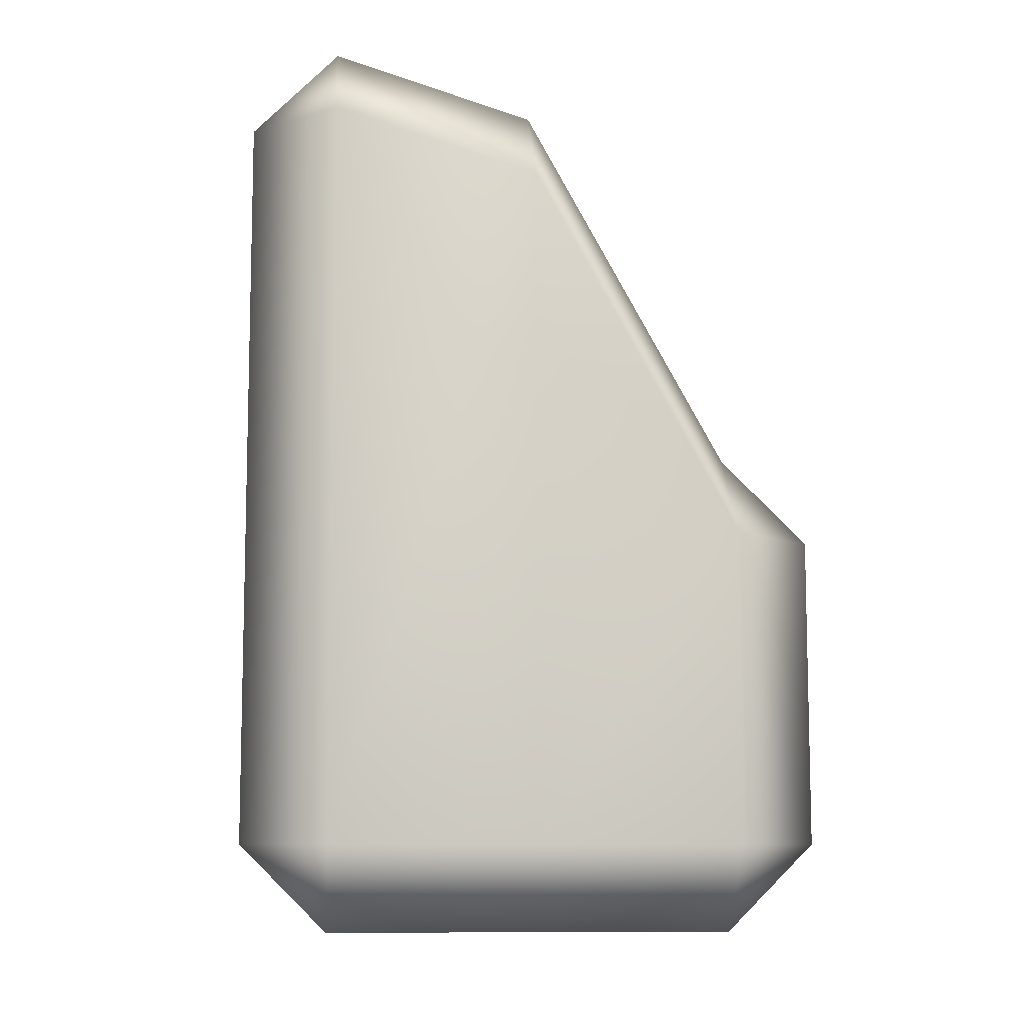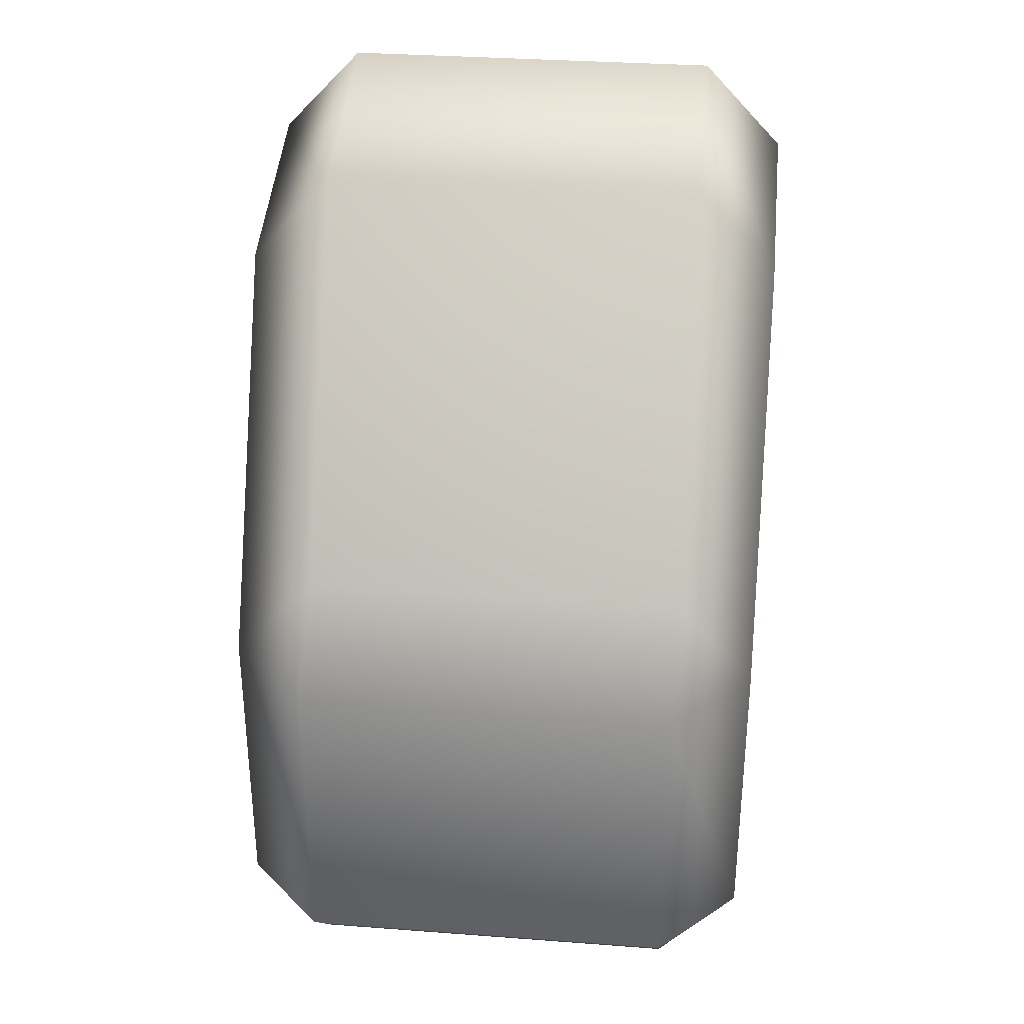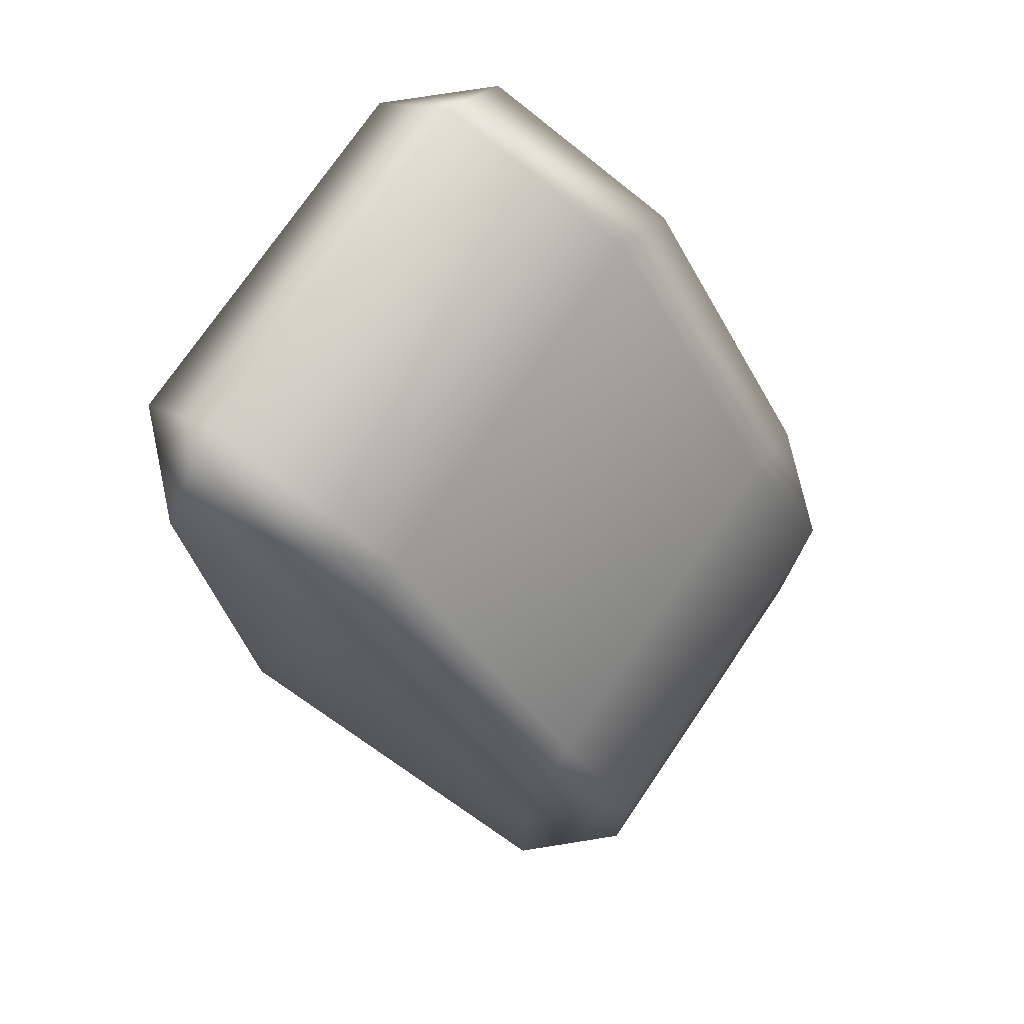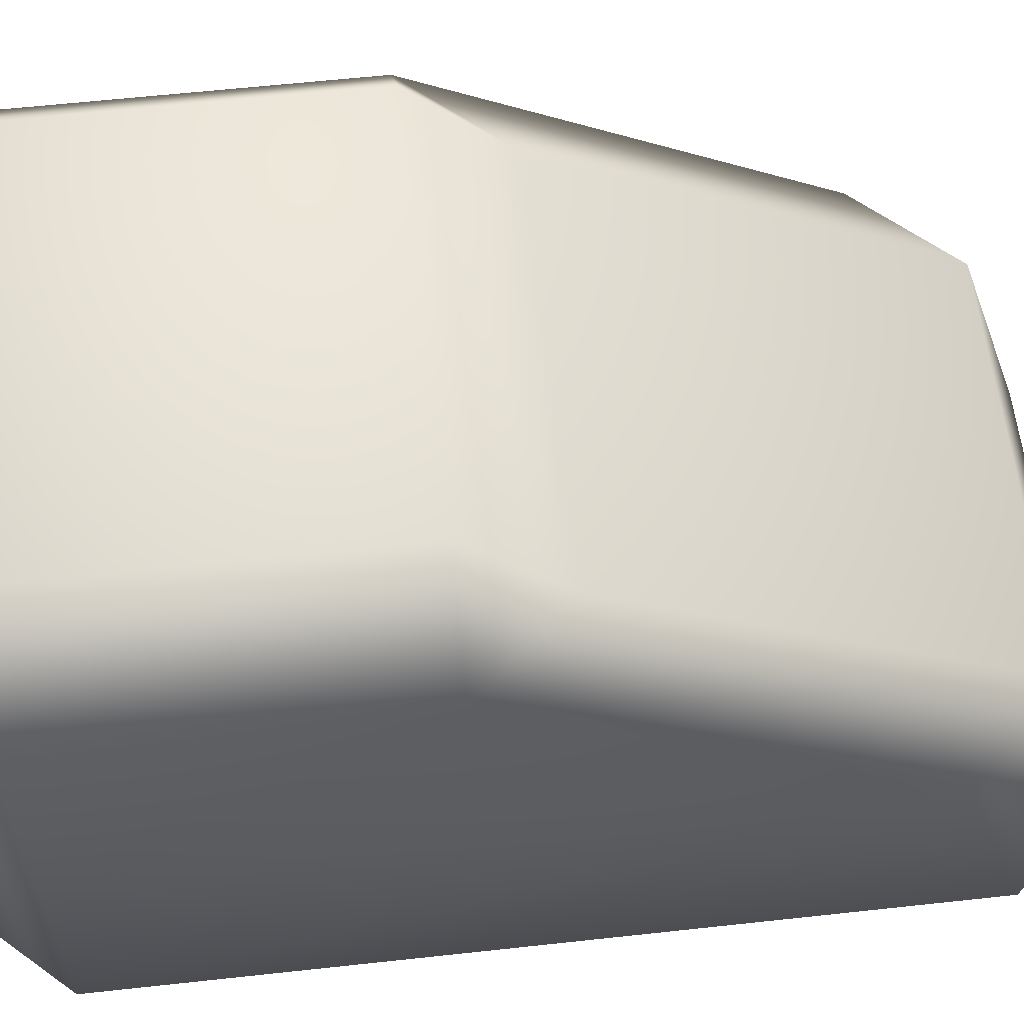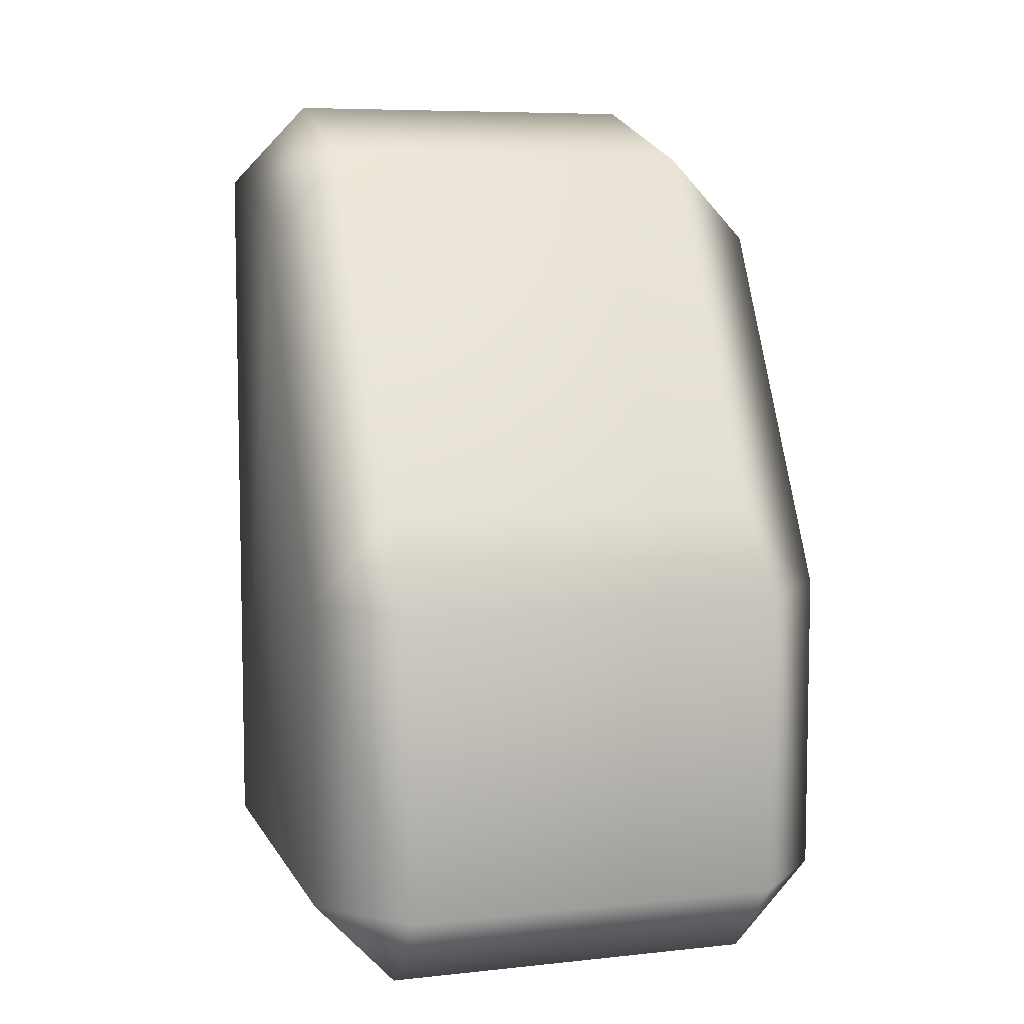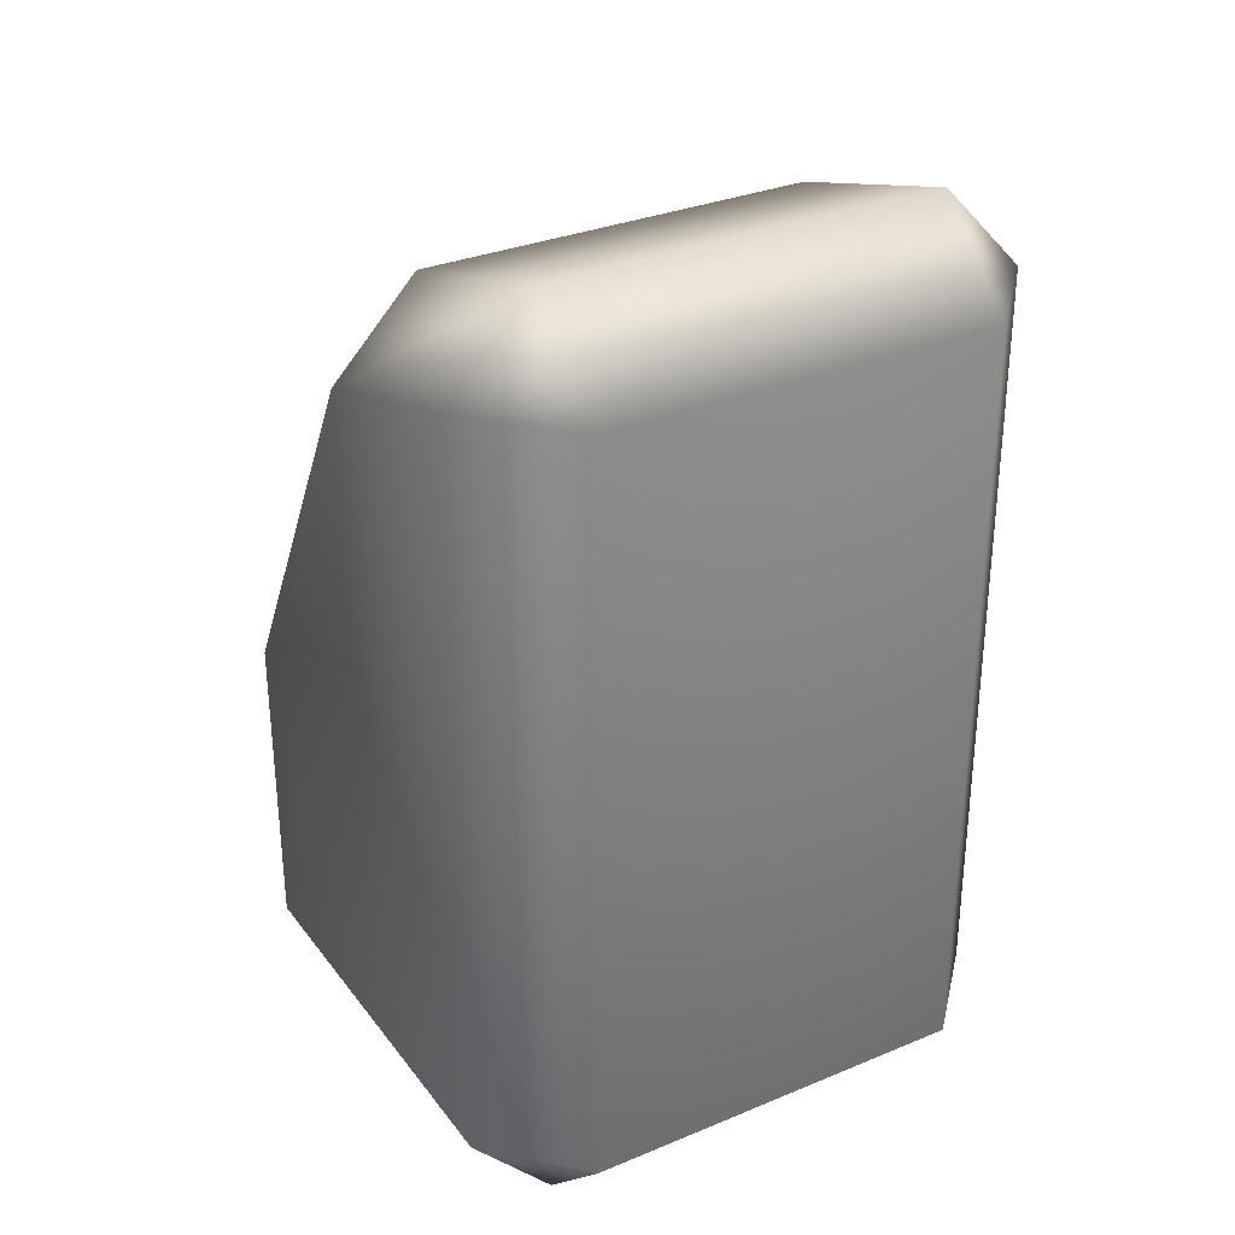
<metadata>
{"format":"obj","ext":"obj","renderer":"f3d","projection":"perspective","resolution":1024,"background":"white","views":[{"elev":-9.2,"azim":84.9,"up":"+Z"},{"elev":32.5,"azim":-174.0,"up":"+Z"},{"elev":74.8,"azim":124.3,"up":"+Z"},{"elev":58.8,"azim":-96.5,"up":"+Y"},{"elev":7.2,"azim":162.7,"up":"+Z"},{"elev":31.4,"azim":-30.5,"up":"+Z"}]}
</metadata>
<code>
g Foot_right.021
v 0.1069 0.07938 -0.11
v 0.07483 0.07938 -0.144
v 0.07483 -3.842e-09 -0.144
v 0.1069 -3.842e-09 -0.11
v 0.07483 -0.07938 -0.144
v 0.1069 0.07938 0.0108
v 0.1069 -0.07938 -0.11
v 0.1069 -3.842e-09 0.1545
v 0.1069 -0.07938 0.1795
v 0.07483 0.07938 0.04481
v 0.07483 -3.842e-09 0.1885
v 0.07483 -0.07938 0.2135
v -0.07483 -0.07938 0.2135
v -0.07483 -9.43e-09 0.1885
v -0.07483 0.07938 0.04481
v -0.1069 0.07938 0.0108
v -0.1069 -9.43e-09 0.1545
v -0.1069 -0.07938 0.1795
v -0.1069 -0.07938 -0.11
v -0.1069 1.746e-09 -0.11
v -0.1069 0.07938 -0.11
v -0.07483 0.07938 -0.144
v -0.07483 -9.43e-09 -0.144
v -0.07483 -0.07938 -0.144
v 0.07483 -0.07938 -0.144
v 0.07483 -3.842e-09 -0.144
v 0.07483 0.07938 -0.144
v 0.07483 -0.1134 0.1795
v 0.1069 -0.07938 0.1795
v 0.1069 -0.07938 -0.11
v 0.07483 -0.07938 0.2135
v 0.07483 -0.1134 -0.11
v 0.07483 -0.07938 -0.144
v -0.07483 -0.07938 -0.144
v -0.07483 -0.1134 0.1795
v -0.07483 -0.07938 0.2135
v -0.1069 -0.07938 0.1795
v -0.07483 -0.1134 -0.11
v -0.1069 -0.07938 -0.11
v 0.07483 0.1134 0.0108
v 0.07483 0.07938 0.04481
v -0.07483 0.07938 0.04481
v 0.1069 0.07938 0.0108
v -0.07483 0.1134 0.0108
v -0.1069 0.07938 0.0108
v -0.1069 0.07938 -0.11
v 0.07483 0.1134 -0.11
v 0.1069 0.07938 -0.11
v 0.07483 0.07938 -0.144
v -0.07483 0.1134 -0.11
v -0.07483 0.07938 -0.144
g Foot_right.021_0
f 3 2 1
f 4 3 1
f 5 3 4
f 4 1 6
f 7 5 4
f 8 4 6
f 7 4 8
f 9 7 8
f 6 10 8
f 8 11 9
f 10 11 8
f 11 12 9
f 12 11 13
f 11 10 14
f 11 14 13
f 10 15 14
f 15 16 14
f 14 17 13
f 16 17 14
f 17 18 13
f 18 17 19
f 17 16 20
f 17 20 19
f 16 21 20
f 20 21 22
f 19 20 23
f 23 20 22
f 24 19 23
f 25 24 23
f 26 25 23
f 26 23 22
f 27 26 22
f 30 29 28
f 31 28 29
f 32 30 28
f 33 30 32
f 34 33 32
f 35 28 31
f 28 35 32
f 36 35 31
f 36 37 35
f 38 34 32
f 35 38 32
f 38 35 37
f 34 38 39
f 39 38 37
f 42 41 40
f 41 43 40
f 44 42 40
f 42 44 45
f 46 45 44
f 47 40 43
f 40 47 44
f 48 47 43
f 47 48 49
f 50 46 44
f 47 50 44
f 50 47 49
f 50 51 46
f 51 50 49

</code>
